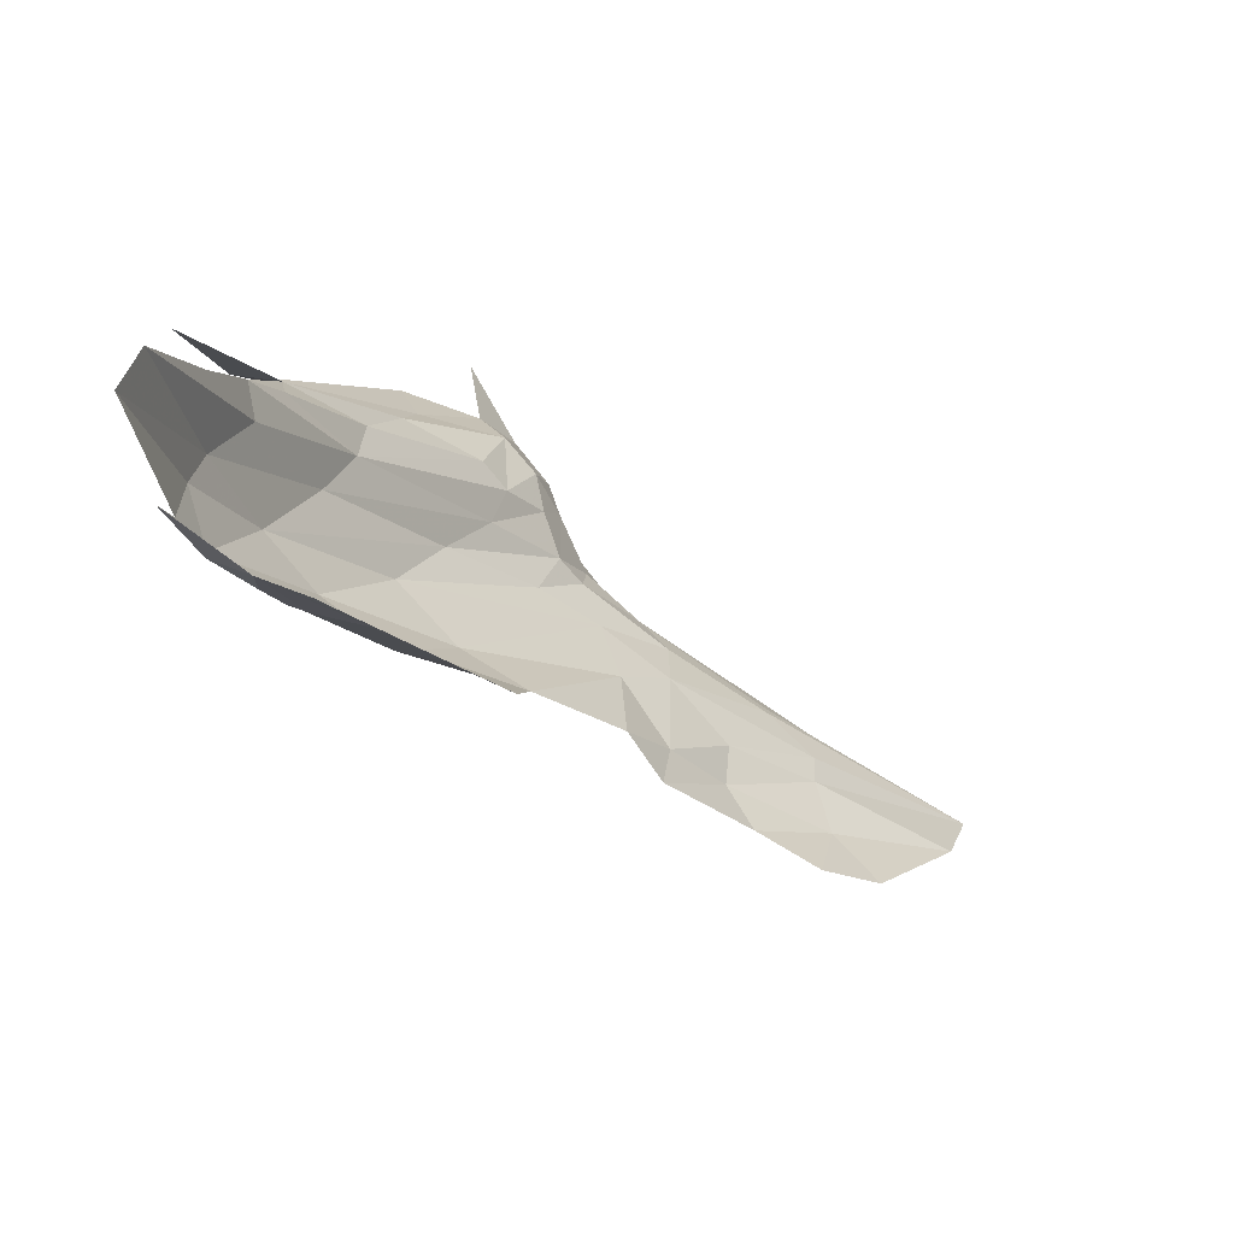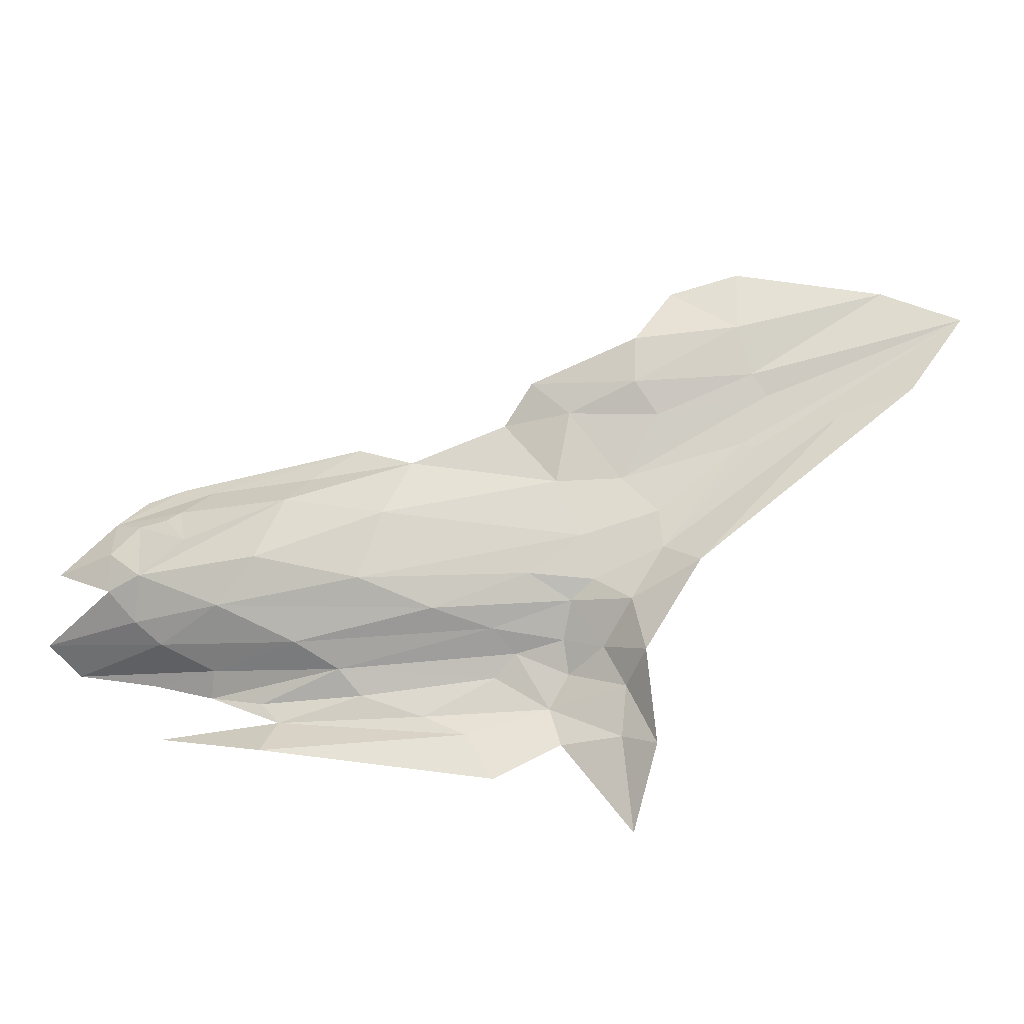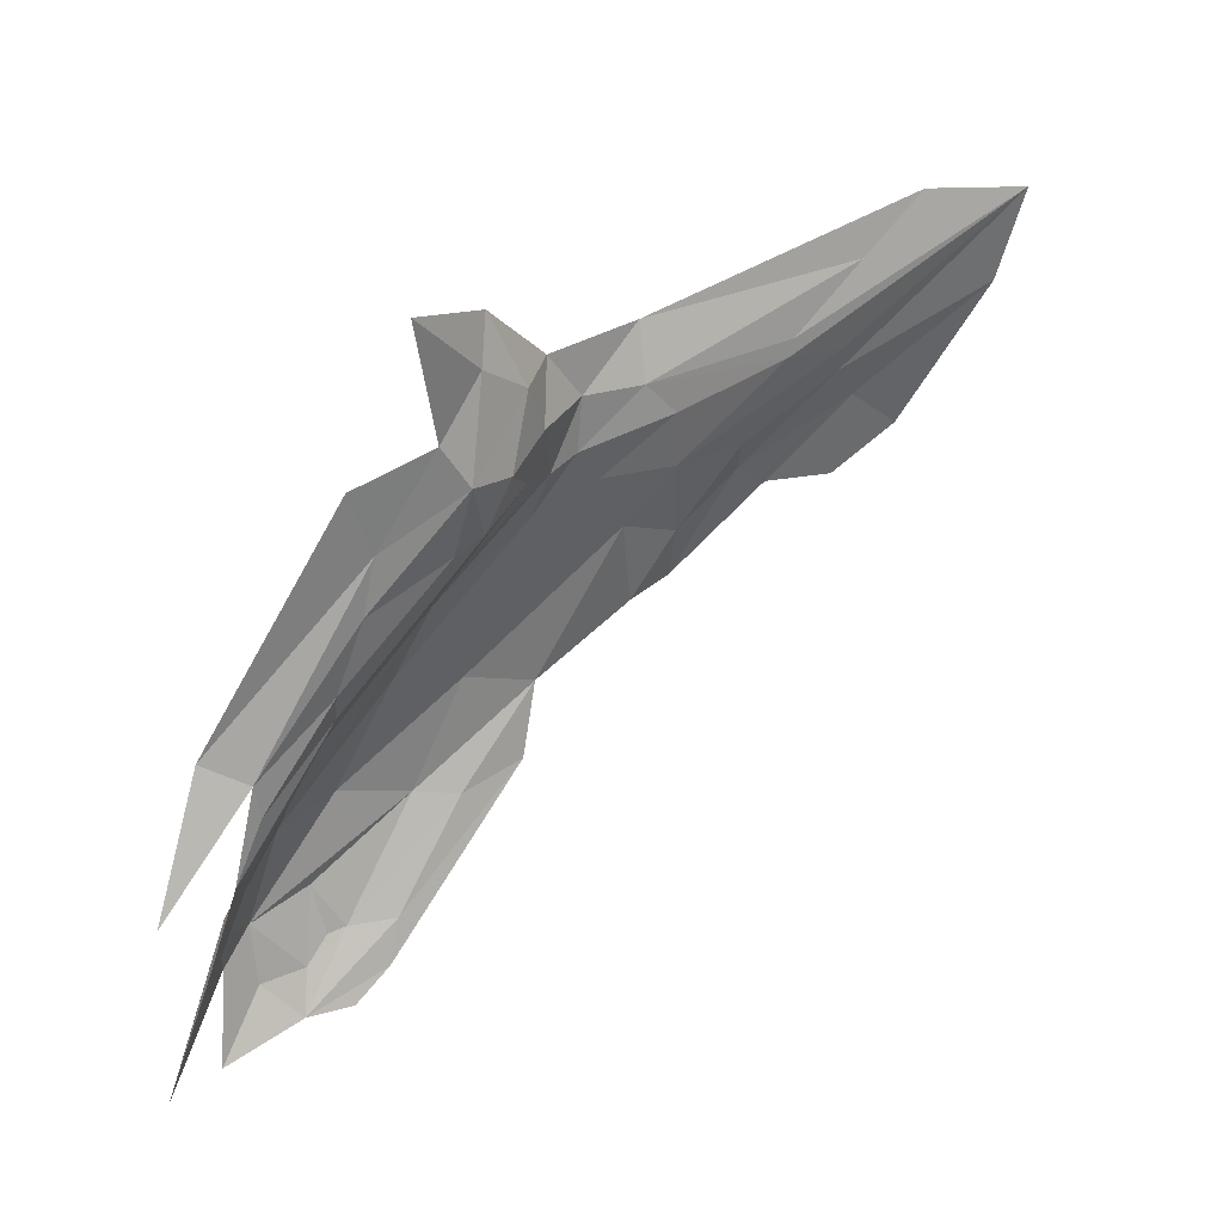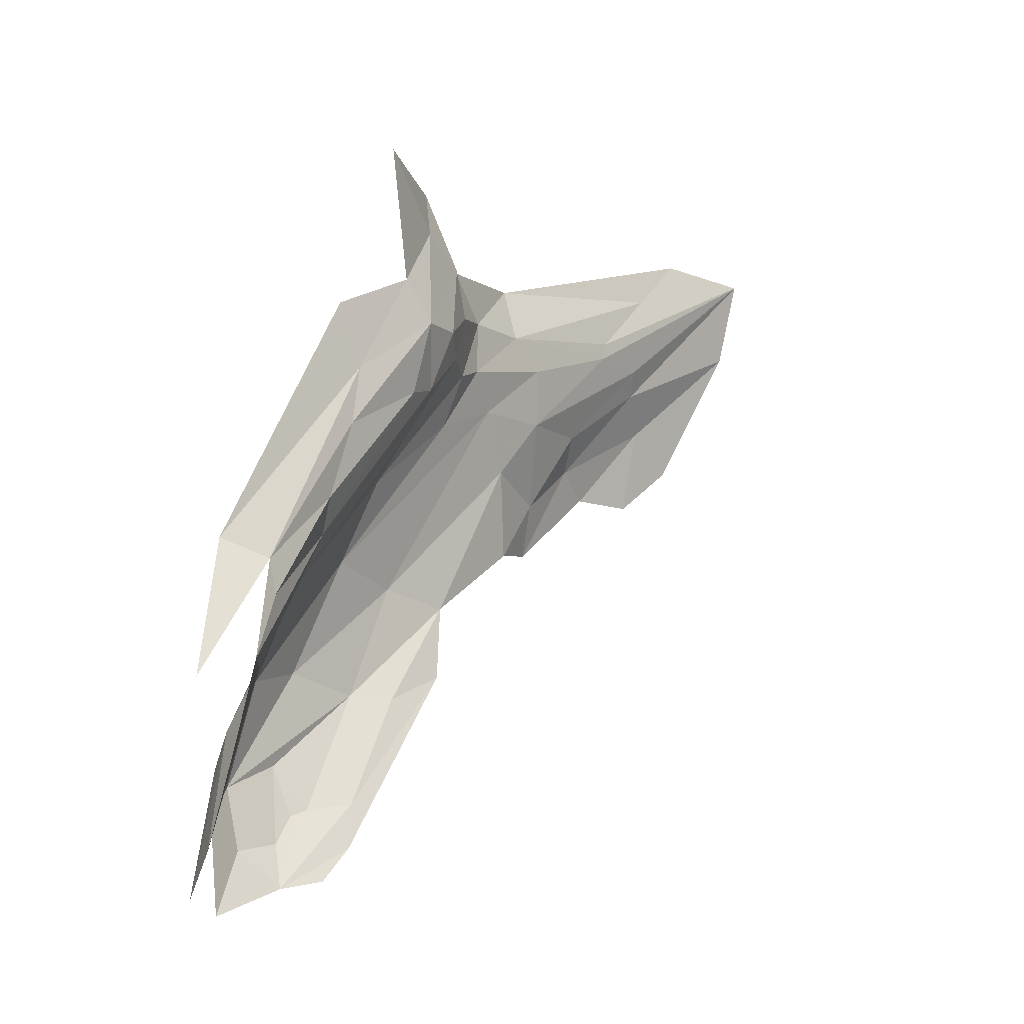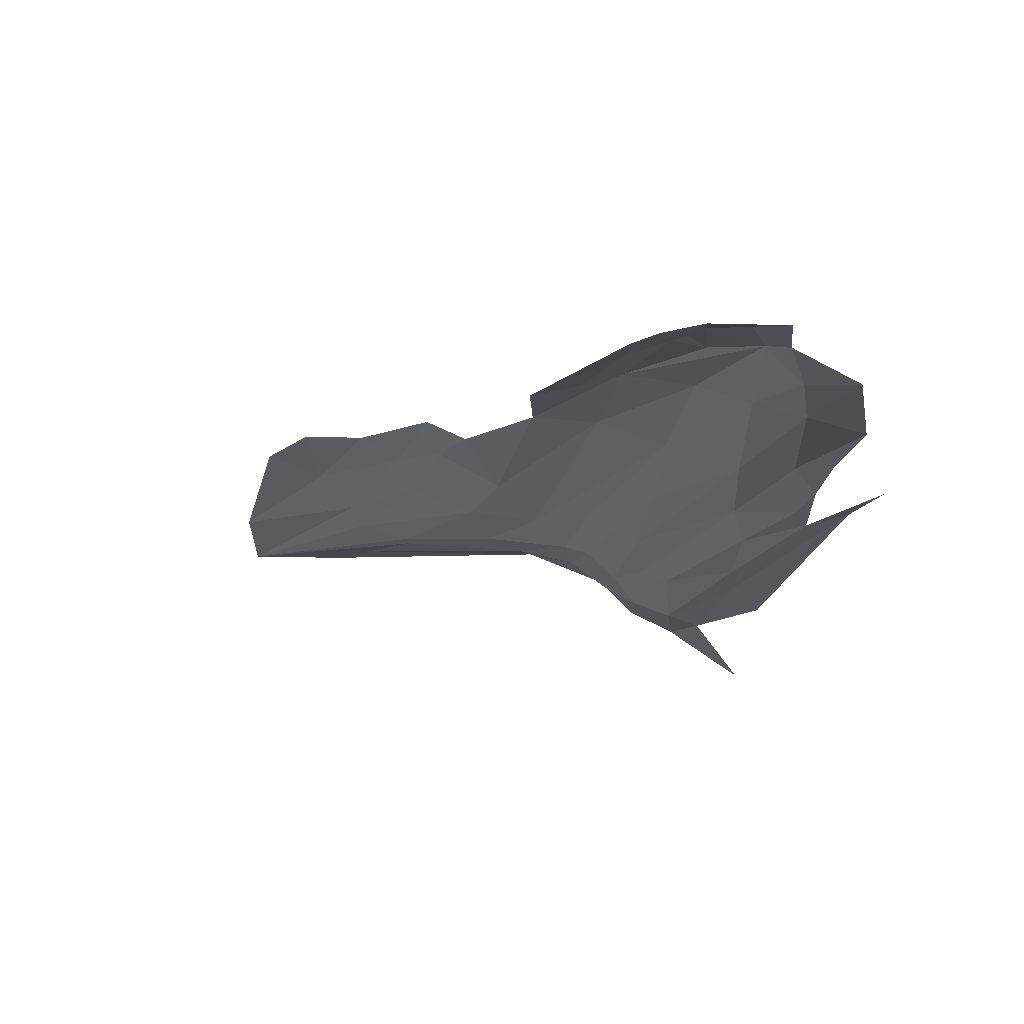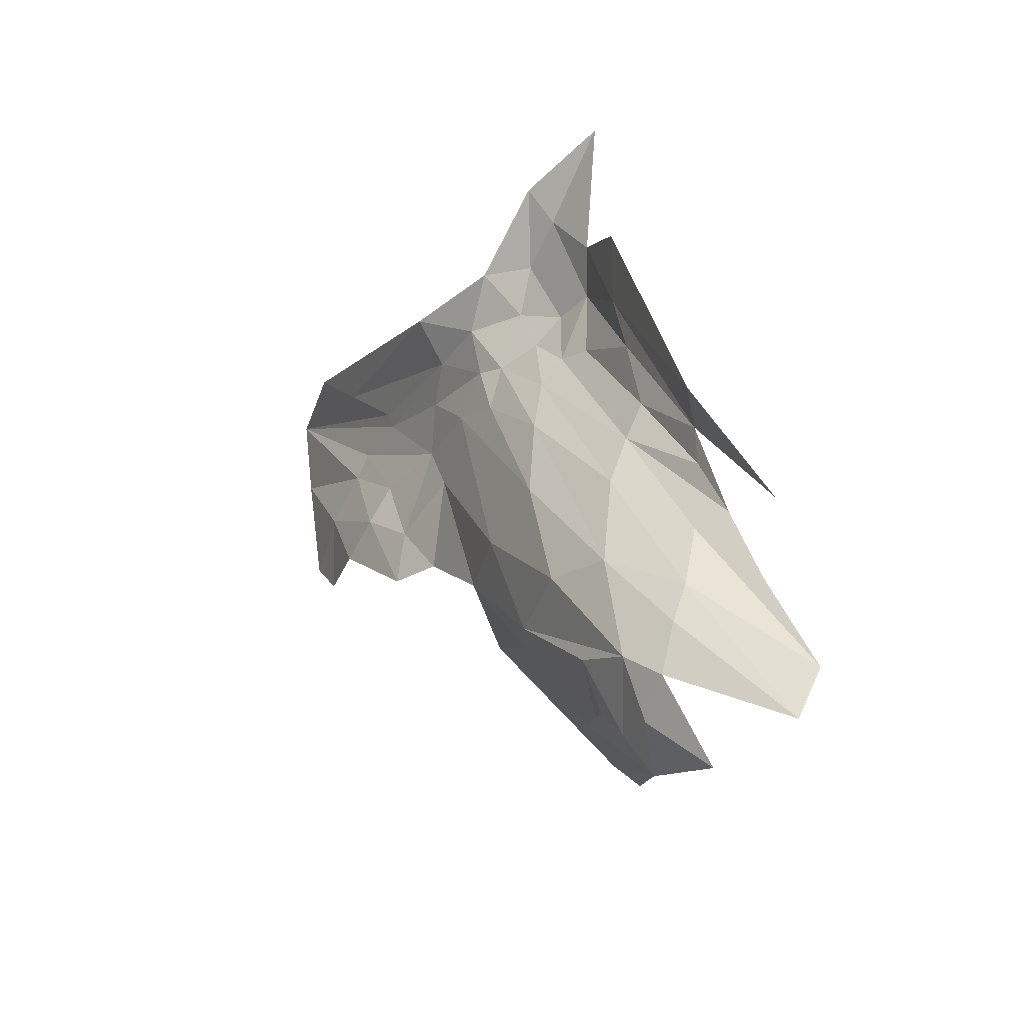
<metadata>
{"format":"obj","ext":"obj","renderer":"f3d","projection":"perspective","resolution":1024,"background":"white","views":[{"elev":-67.4,"azim":158.5,"up":"+Y"},{"elev":53.9,"azim":135.3,"up":"+Z"},{"elev":37.4,"azim":163.9,"up":"+Y"},{"elev":2.3,"azim":146.5,"up":"+Y"},{"elev":-33.5,"azim":18.2,"up":"+Z"},{"elev":-19.8,"azim":79.7,"up":"+Y"}]}
</metadata>
<code>
v -2.723 6.982 0.5535
v -2.931 7.011 0.6025
v -2.632 6.92 0.513
v -2.015 6.513 0.3506
v -2.202 6.742 0.3909
v -2.159 6.644 0.405
v -1.935 6.424 0.2961
v -1.973 6.394 0.342
v -1.855 6.304 0.1915
v -1.863 6.361 0.1637
v -1.942 6.468 0.2802
v -2.256 7.042 0.3557
v -2.203 6.984 0.3237
v -2.181 7.135 0.3166
v -2.213 6.849 0.3239
v -2.08 6.727 0.2896
v -2.114 6.813 0.2976
v -1.984 6.663 0.254
v -2.306 7 0.3749
v -2.28 6.923 0.3414
v -2.233 6.932 0.3177
v -2.324 6.942 0.3841
v -2.334 6.872 0.4072
v -2.301 6.891 0.3691
v -2.378 6.939 0.4389
v -2.456 6.984 0.4963
v -2.453 6.923 0.4654
v -2.399 6.827 0.4483
v -2.317 6.809 0.4241
v -2.3 6.493 0.4145
v -2.12 6.312 0.3193
v -2.137 6.36 0.3425
v -2.43 6.748 0.4646
v -2.441 6.639 0.4752
v -2.323 6.577 0.4428
v -2.019 6.279 0.2998
v -1.92 6.266 0.2626
v -1.975 6.325 0.3186
v -2.109 6.953 0.3152
v -2.131 6.878 0.309
v -1.932 6.687 0.2747
v -2.173 6.48 0.4092
v -2.226 6.473 0.3983
v -2.08 6.357 0.3484
v -2.241 6.605 0.4361
v -2.502 6.701 0.5049
v -2.696 6.883 0.534
v -2.7 6.849 0.5471
v -2.729 6.795 0.5761
v -2.898 6.903 0.5952
v -2.625 6.704 0.5634
v -2.497 6.634 0.5145
v -2.583 6.744 0.5414
v -2.08 6.683 0.3081
v -1.973 6.541 0.26
v -1.916 6.47 0.2031
v -1.953 6.555 0.2274
v -2.627 6.901 0.5082
v -2.369 6.878 0.4285
v -2.251 6.852 0.3469
v -2.244 6.813 0.3735
v -2.057 6.622 0.3324
v -2.046 6.41 0.369
v -2.086 6.513 0.3947
v -2.268 7.091 0.3844
v -2.339 7.001 0.4288
v -2.789 6.739 0.5886
v -2.491 6.81 0.4724
v -2.579 6.792 0.5163
v -2.489 6.88 0.4684
v -1.869 6.543 0.2015
v -2.803 7.035 0.5889
v -2.029 6.325 0.3303
v -1.937 6.366 0.3092
v -2.709 6.691 0.5752
v -1.989 6.622 0.2498
v -2.057 6.352 0.3468
v -2.075 6.281 0.3012
f 1 2 3
f 4 5 6
f 7 4 8
f 9 10 11
f 12 13 14
f 15 16 17
f 17 16 18
f 19 20 21
f 22 23 24
f 25 26 27
f 28 6 29
f 30 31 32
f 33 34 35
f 36 37 38
f 39 40 41
f 42 43 44
f 45 33 35
f 33 46 34
f 47 2 48
f 49 48 50
f 51 52 53
f 41 40 18
f 2 50 48
f 54 16 15
f 55 56 57
f 19 22 20
f 58 3 2
f 59 25 27
f 60 61 54
f 24 23 61
f 55 11 10
f 54 61 62
f 8 42 63
f 6 28 45
f 8 64 42
f 8 4 64
f 31 36 32
f 65 12 14
f 65 66 19
f 56 55 10
f 67 49 50
f 68 47 69
f 70 27 58
f 28 33 45
f 70 58 68
f 45 42 64
f 45 35 42
f 25 66 26
f 22 19 66
f 26 1 27
f 35 43 42
f 35 30 43
f 53 48 49
f 69 47 48
f 27 3 58
f 27 1 3
f 11 4 7
f 62 5 4
f 61 5 62
f 61 23 5
f 19 12 65
f 19 21 12
f 34 46 52
f 71 41 18
f 46 53 52
f 69 48 53
f 70 59 27
f 28 29 59
f 72 1 26
f 72 2 1
f 44 63 42
f 73 8 63
f 28 70 68
f 28 59 70
f 17 21 15
f 13 12 21
f 40 17 18
f 40 21 17
f 9 7 74
f 9 11 7
f 60 15 21
f 60 54 15
f 6 64 4
f 6 45 64
f 11 62 4
f 11 55 62
f 49 51 53
f 49 75 51
f 43 32 44
f 43 30 32
f 40 13 21
f 40 39 13
f 59 23 25
f 59 29 23
f 24 20 22
f 60 21 20
f 55 54 62
f 55 57 54
f 25 22 66
f 25 23 22
f 69 46 68
f 69 53 46
f 76 16 54
f 76 18 16
f 58 47 68
f 58 2 47
f 36 44 32
f 73 63 77
f 44 77 63
f 44 73 77
f 5 29 6
f 5 23 29
f 57 76 54
f 57 18 76
f 36 73 44
f 36 38 73
f 31 78 36
f 68 33 28
f 68 46 33
f 75 49 67
f 60 24 61
f 60 20 24
f 38 8 73
f 74 7 8
f 74 38 37
f 74 8 38

</code>
